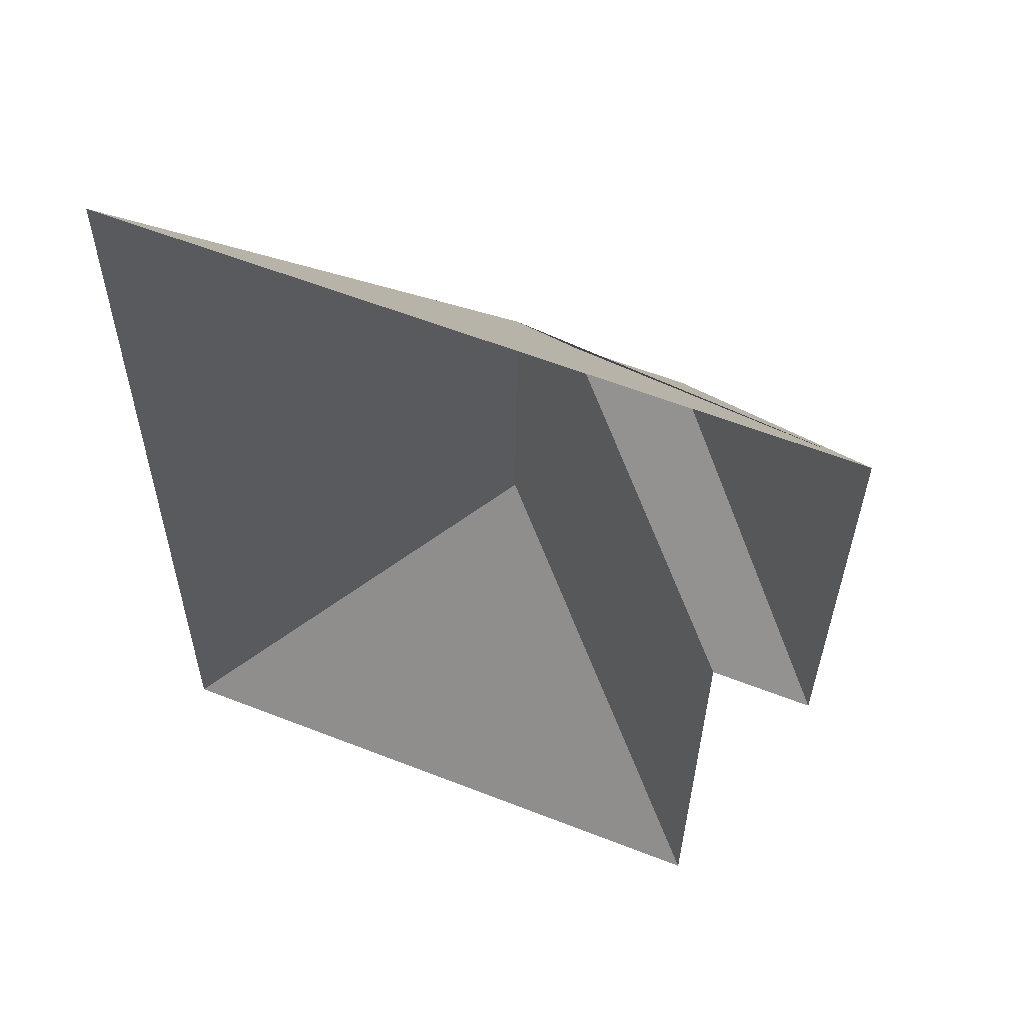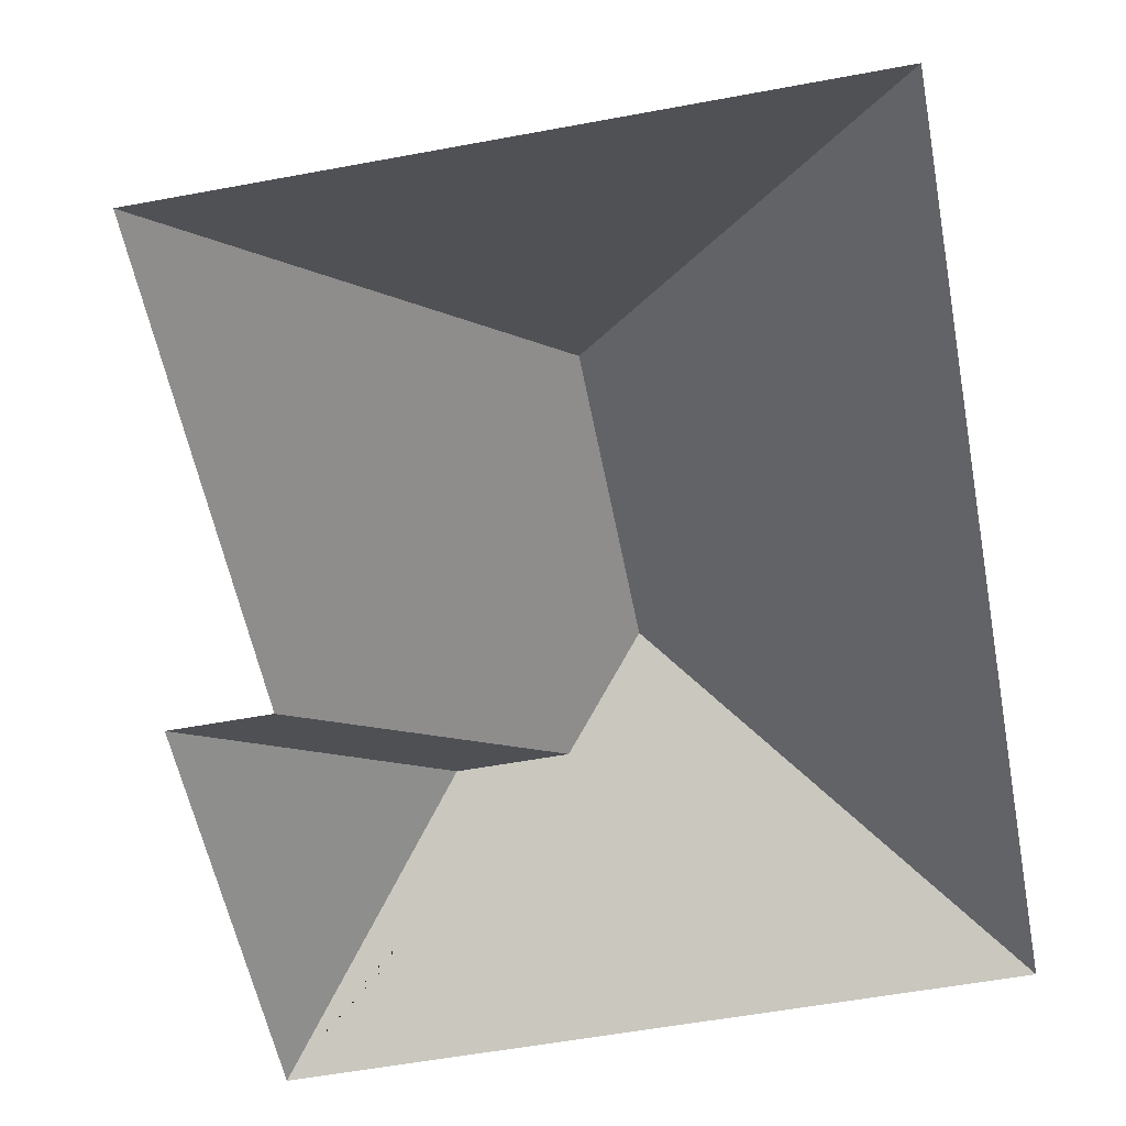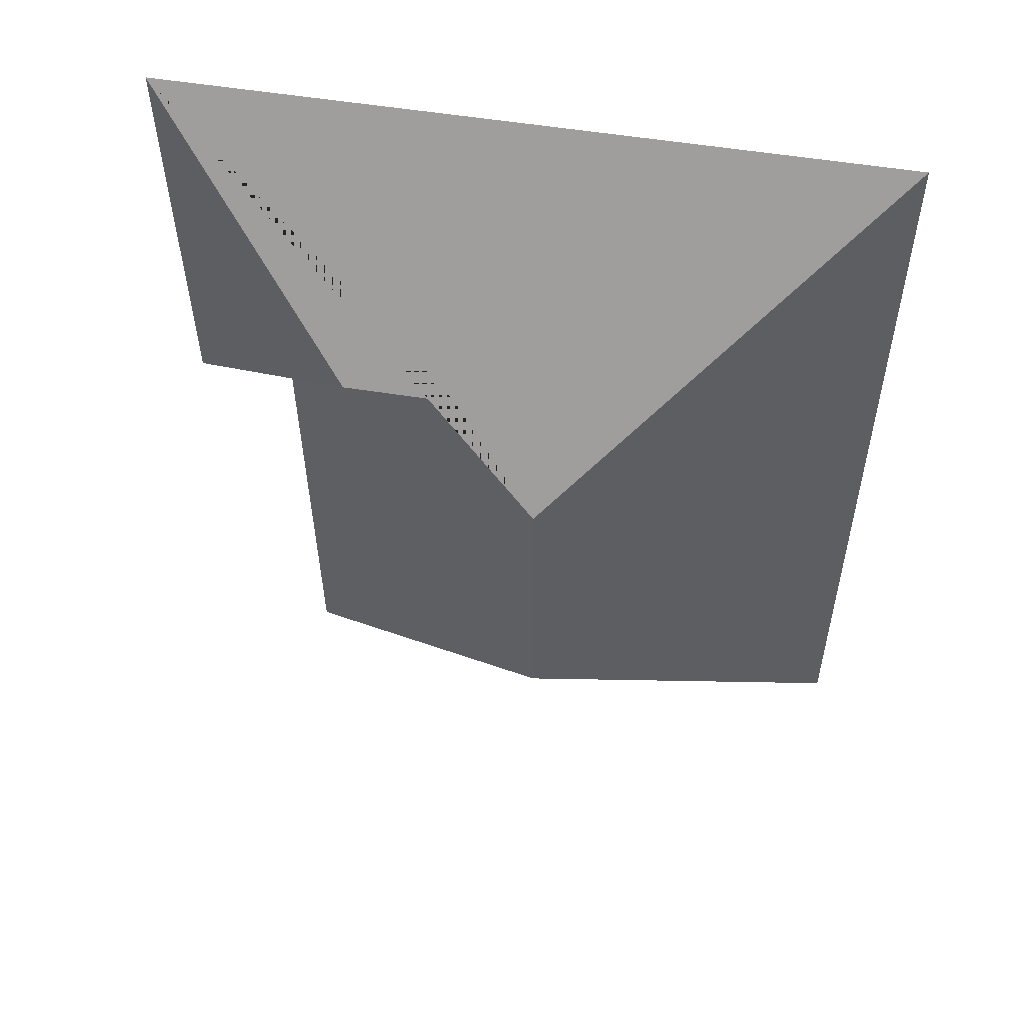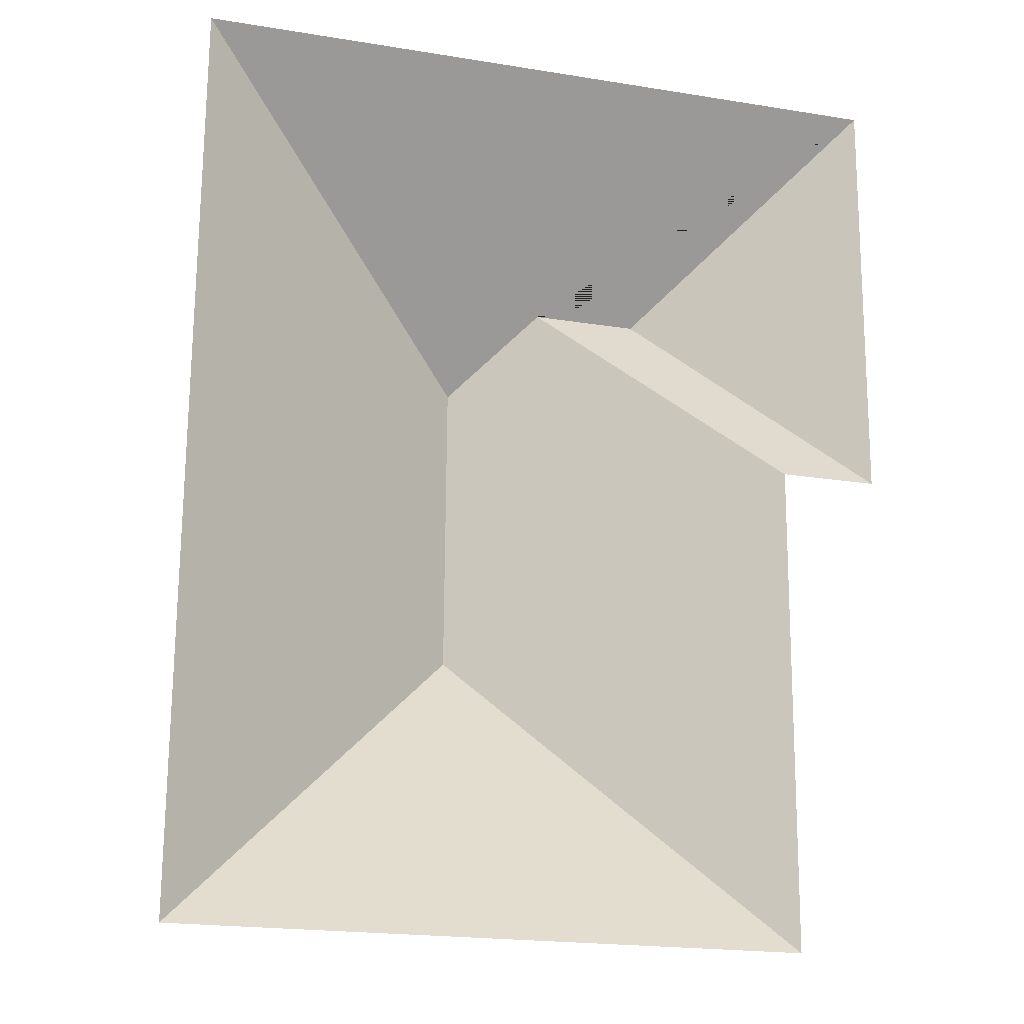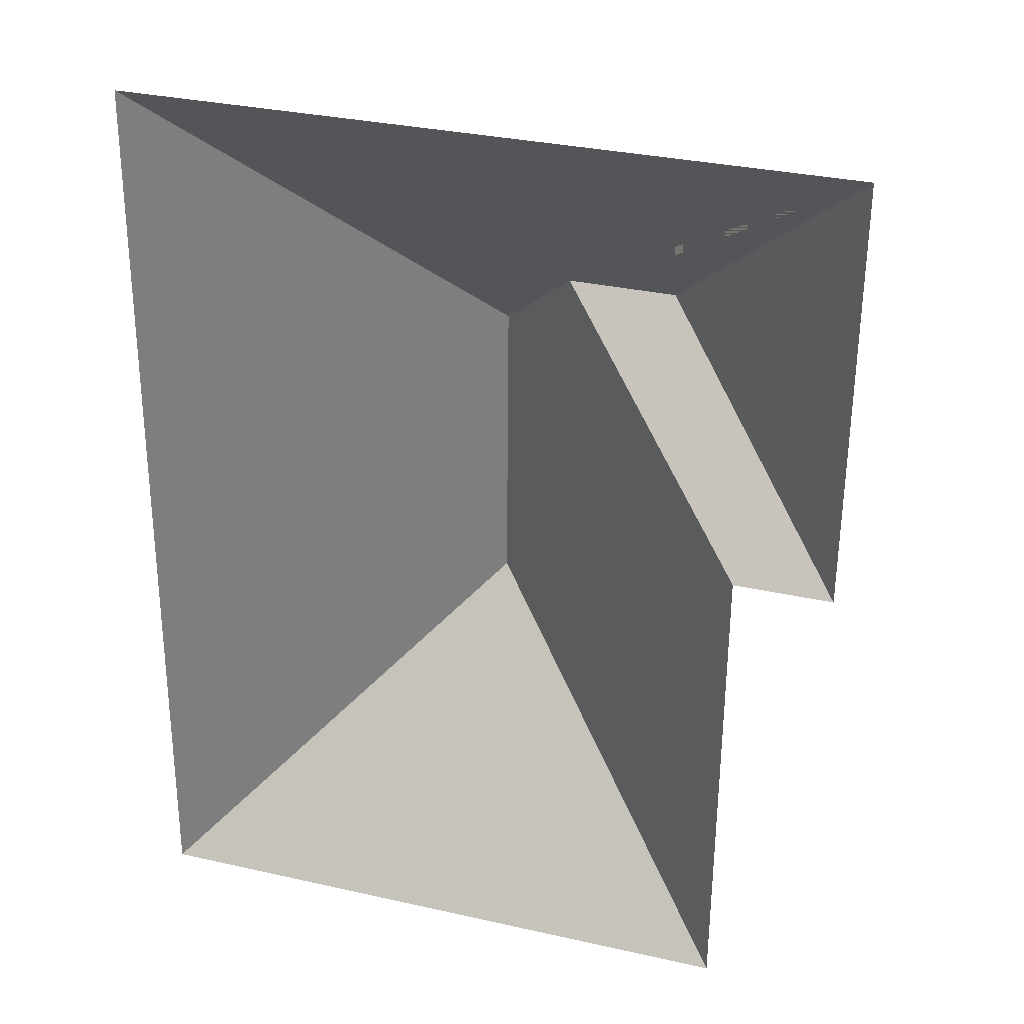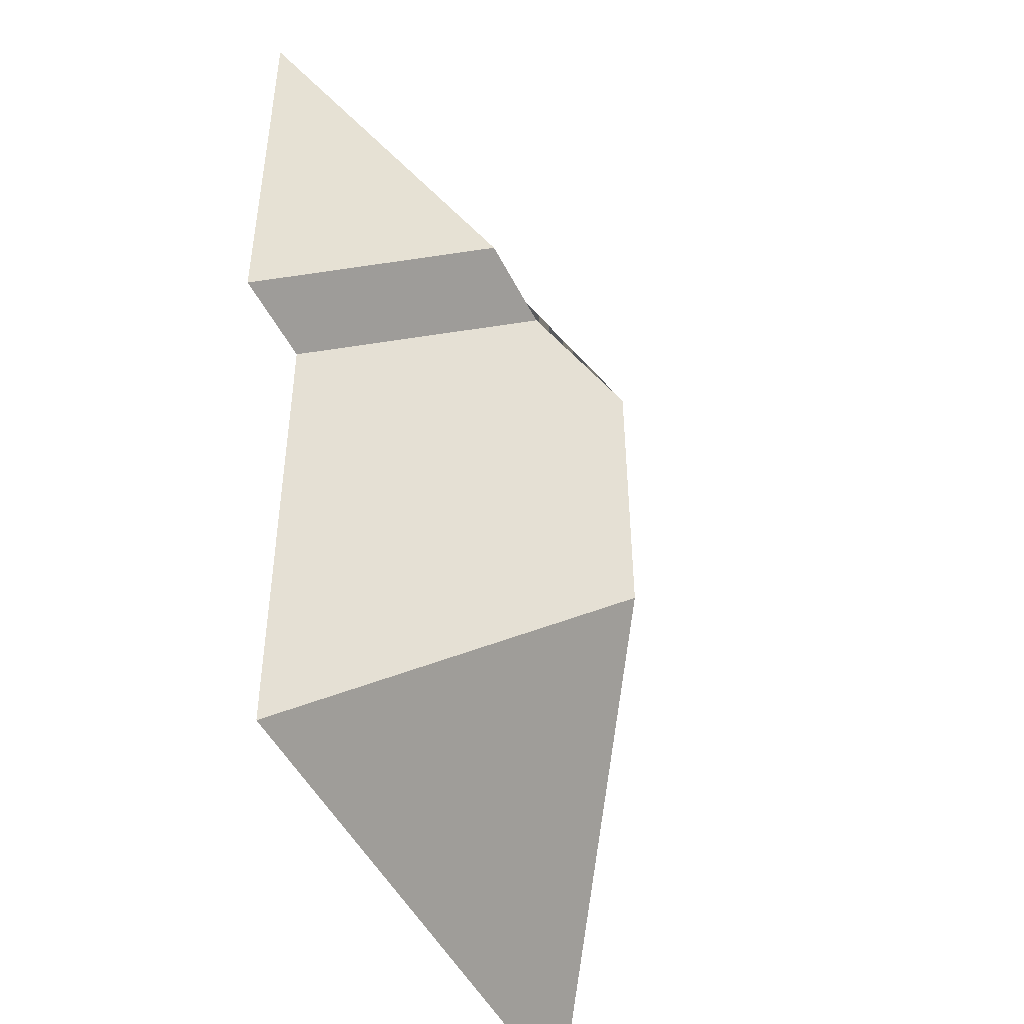
<metadata>
{"format":"obj","ext":"obj","renderer":"f3d","projection":"perspective","resolution":1024,"background":"white","views":[{"elev":58.1,"azim":21.9,"up":"+Z"},{"elev":-56.4,"azim":-168.6,"up":"+Y"},{"elev":56.2,"azim":-170.2,"up":"+Z"},{"elev":-18.6,"azim":-16.6,"up":"+Z"},{"elev":30.5,"azim":17.6,"up":"+Z"},{"elev":-47.8,"azim":115.2,"up":"+Z"}]}
</metadata>
<code>
o CG10_500_035061_0027_roof
v 11.03 75 -292.8
v 13 75 -14.1
v 107.9 145 -196.3
v 108.6 145 -103.1
v 134.3 125.4 -78.59
v 167.5 125.4 -78.83
v 198.8 75 -294.1
v 199.8 75 -145.3
v 230.6 75 -15.63
v 229.7 75 -145.5
v 11.03 0 -292.8
v 13 0 -14.1
v 230.6 0 -15.63
v 229.7 0 -145.5
v 199.8 0 -145.3
v 198.8 0 -294.1
f 1 7 3
f 3 7 8 5 4
f 8 5 6 10
f 10 6 9
f 9 6 5 4 2
f 1 2 4 3

</code>
